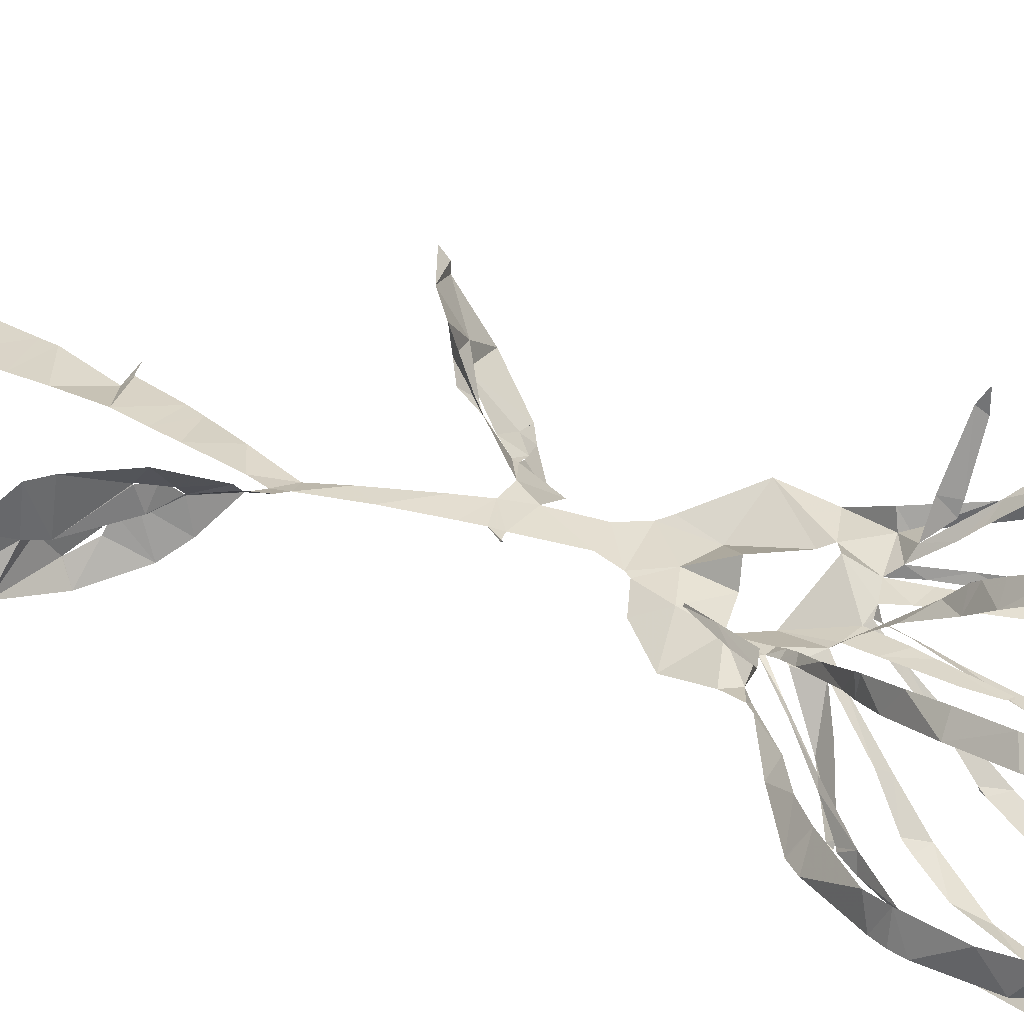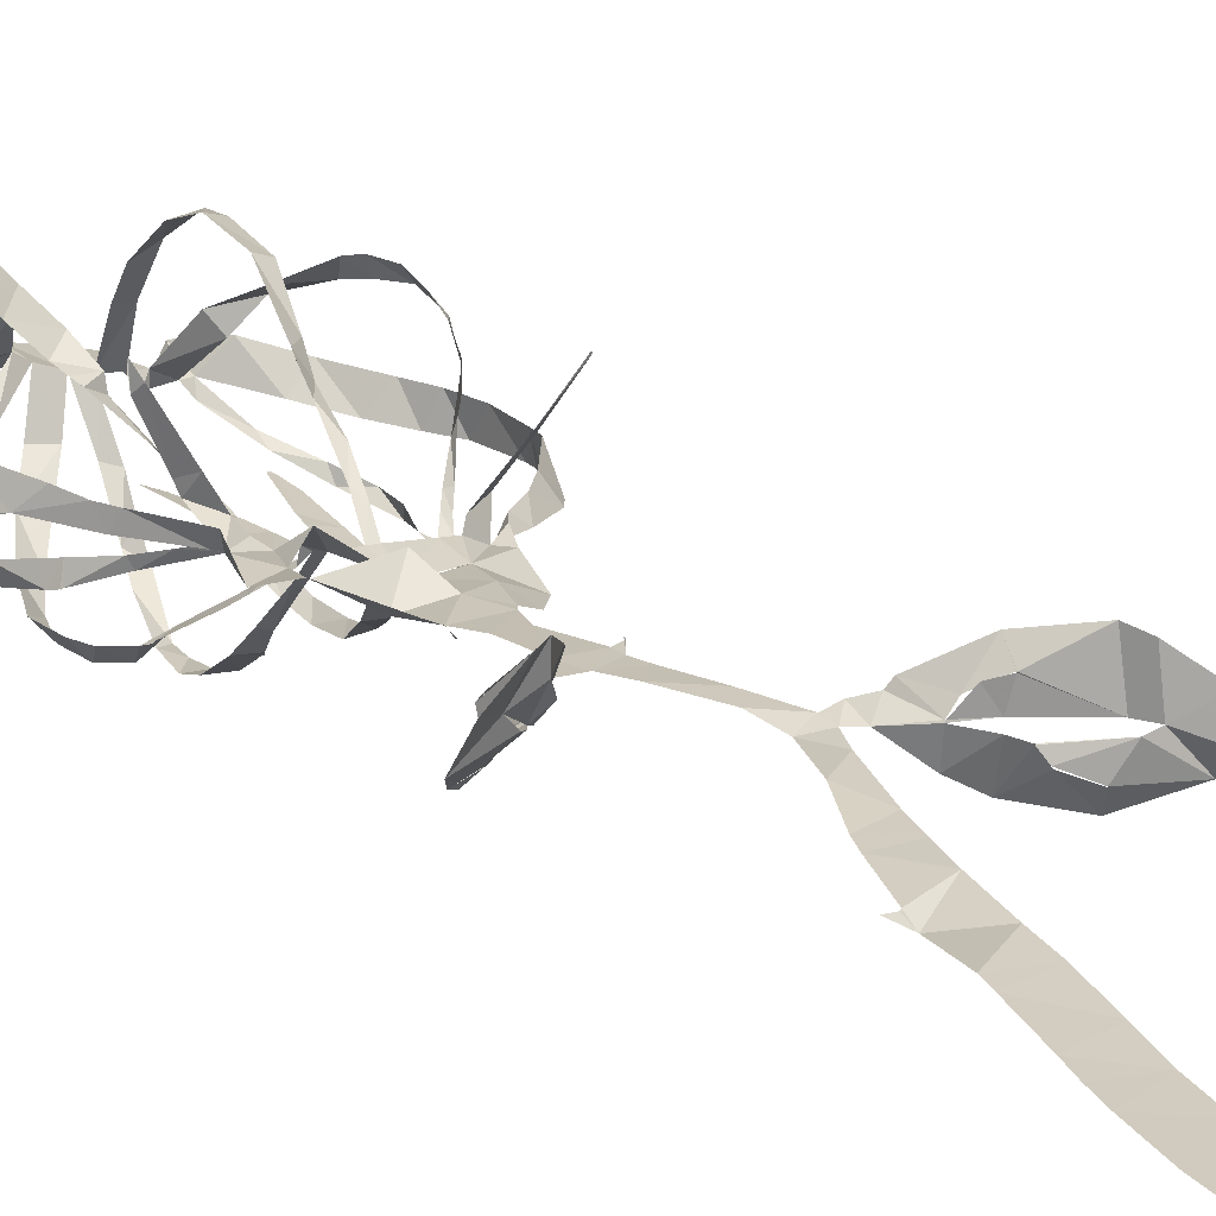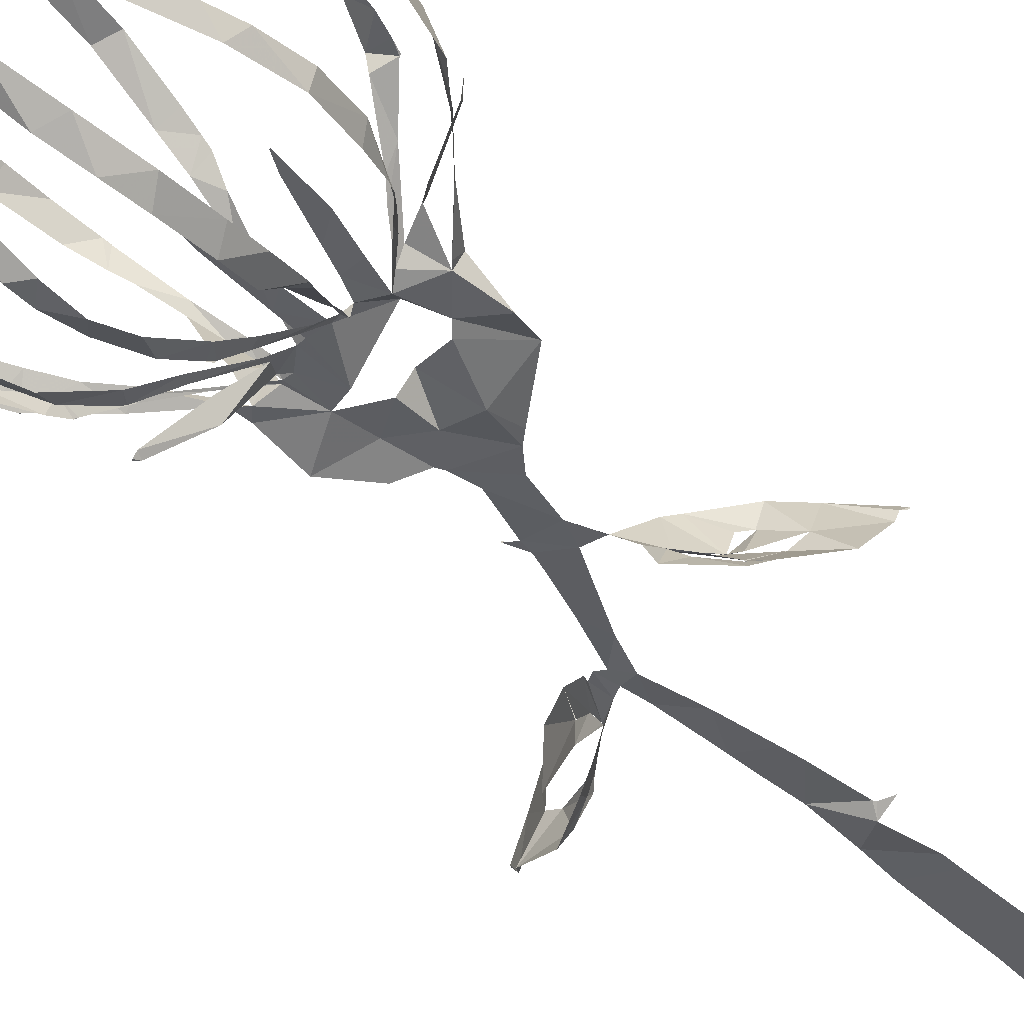
<metadata>
{"format":"obj","ext":"obj","renderer":"f3d","projection":"perspective","resolution":1024,"background":"white","views":[{"elev":38.8,"azim":122.9,"up":"+Z"},{"elev":15.7,"azim":-32.5,"up":"+Z"},{"elev":-36.4,"azim":-143.3,"up":"+Z"}]}
</metadata>
<code>
v -14.2 10.3 4.602
v -13.84 9.354 4.449
v -11.82 5.269 3.701
v -10.75 3.598 3.182
v -9.917 2.463 3.001
v -7.486 -1.471 2.649
v -7.927 -4.516 0.9377
v -6.988 -7.749 1.958
v -3.656 -11.03 0.5652
v -2.98 -11.73 0.3228
v -1.87 -13.47 0.2273
v -1.353 -17.07 0.03539
v -5.089 -17.98 -2.473
v -5.267 -18.96 -3.032
v -8.354 -21.71 -2.9
v -9.31 -22.51 -2.499
v -11.58 -26.14 -0.7465
v -11.89 -29.09 2.403
v -12.09 -29.22 3.052
v -12.21 -30.02 3.523
v -12.2 -30.01 3.646
v -12.18 -30.01 3.676
v -8.674 -27.82 4.163
v -6.747 -25.82 3.93
v -4.199 -22.63 2.42
v -3.58 -21.71 1.972
v -2.455 -19.11 -0.07928
v -0.7593 -19.14 -0.06737
v 0.1292 -21.27 -0.09371
v 1.849 -25.6 -0.3267
v 2.411 -28.22 -0.8981
v 1.05 -32.42 -1.222
v -0.4896 -36.1 -2.053
v -0.9734 -37.54 -2.275
v -2.16 -41.69 -2.933
v -2.354 -41.83 -2.97
v -3.372 -42.07 -2.857
v -3.384 -42.06 -2.845
v -1.931 -42.44 -3.699
v -2.815 -47.06 -3.607
v -3.036 -48.45 -3.83
v -3.83 -52.93 -4.525
v -4.197 -54.76 -4.808
v -4.499 -56.82 -5.113
v -4.902 -60.96 -5.702
v -4.886 -64.74 -6.229
v -4.482 -65.15 -6.28
v -1.908 -65.52 -6.299
v -1.612 -65.1 -6.237
v -1.337 -63.24 -5.973
v -1.08 -58.9 -5.357
v -0.766 -55.53 -4.856
v -0.1927 -52.05 -4.27
v 0.4513 -47.89 -3.558
v 0.6853 -44.93 -3.065
v 1.157 -40.71 -2.368
v 1.733 -37.91 -2.032
v 2.196 -35.59 -1.714
v 3.359 -30.79 -0.883
v 3.975 -29 -0.5612
v 4.9 -29.75 -0.4977
v 7.139 -31.17 -2.37
v 8.791 -32.3 -3.295
v 12.05 -34.83 -3.892
v 15.97 -36.7 -2.607
v 17.13 -38.47 -1.594
v 18.01 -39.06 -0.6646
v 18.05 -38.98 -0.529
v 16 -37.73 1.19
v 13.53 -36.05 3.183
v 12.7 -34.67 3.652
v 9.388 -31.81 3.102
v 6.351 -29.28 1.158
v 5.956 -29.09 0.5954
v 4.917 -28.04 0.1533
v 3.881 -27.8 -0.2845
v 3.851 -27.75 -0.2874
v 2.723 -23.74 -0.08438
v 1.673 -19.74 -0.01124
v 1.34 -18.27 0.04075
v 2.162 -16.93 0.3368
v 2.079 -16.84 0.2853
v 2.173 -17 0.2343
v 1.285 -17.28 0.128
v 0.2977 -13.06 0.1602
v 0.8406 -11.04 0.2367
v 1.144 -10.52 0.2363
v 2.951 -9.576 -0.4425
v 5.161 -6.623 -0.8226
v 5.728 -3.127 0.3219
v 6.408 -1.251 0.8989
v 8.163 1.632 0.5407
v 10.24 3.413 0.6847
v 11.91 5.315 1.044
v 14.51 9.13 1.433
v 14.8 10.76 1.483
v 15.2 14.85 1.666
v 14.72 18.14 1.821
v 13.77 20.69 1.947
v 11.54 24.45 2.43
v 8.616 26.91 3.386
v 6.843 30.33 2.718
v 5.673 30.48 0.3756
v 3.778 31.3 2.384
v 1.796 31.55 2.77
v -1.101 31.83 3.315
v -4.316 31.31 2.026
v -5.381 28.37 4.718
v -9.141 26.24 4.283
v -11.88 22.9 4.975
v -13.84 19.06 5.19
v -14.66 14.53 5.046
v -7.087 -1.093 1.49
v -7.557 1.67 3.248
v -7.918 1.756 4.097
v -9.704 1.819 7.845
v -9.842 1.746 9.379
v -9.786 1.707 9.404
v -9.345 1.2 8.448
v -7.064 0.7081 4.522
v -5.812 0.6537 2.498
v -7.826 3.764 5.12
v -9.671 6.082 7.324
v -9.747 6.067 7.377
v -12.95 6.583 2.293
v -10.31 3.015 1.79
v -7.45 -0.5931 1.544
v -4.387 -0.3583 1.027
v -4.85 2.117 1.235
v -5.358 5.038 1.659
v -5.567 9.467 1.902
v -5.495 9.477 1.882
v -4.896 8.031 1.766
v -3.677 3.626 1.391
v -3.237 1.859 1.152
v -2.789 0.3027 0.876
v -2.828 0.5829 -0.167
v -3.978 2.602 -1.6
v -4.509 3.725 -2.365
v -6.2 7.084 -4.417
v -10.4 7.136 -1.464
v -8.282 4.556 -0.4021
v -5.616 1.266 0.7488
v -1.516 0.23 0.4188
v -0.9533 3.118 0.8752
v -0.6663 4.518 1.018
v 0.4034 8.944 1.676
v 0.5544 9.054 1.699
v 0.6257 9.039 1.699
v 0.7693 8.632 1.62
v 0.7838 6.461 1.359
v 0.3557 2.028 0.7793
v 0.1369 -0.006102 0.5006
v 0.5002 1.947 2.567
v 0.6192 5.078 5.713
v 0.5189 6.315 7.116
v 0.5507 6.354 7.153
v -0.9325 6.942 -5.667
v -1.385 5.304 -4.272
v -1.476 2.501 -1.692
v 1.817 0.3399 -0.2188
v 3.59 1.78 -2.057
v 6.325 3.616 -5.015
v 6.594 3.614 -5.398
v 6.63 3.591 -5.407
v 6.667 3.509 -5.393
v 6.459 3.151 -5.265
v 3.872 1.011 -3.181
v 2.743 -1.184 0.4627
v 2.461 -2.035 0.9679
v 3.137 -1.102 1.787
v 3.813 -0.1567 2.506
v 5.423 1.816 4.033
v 7.704 4.66 6.46
v 4.827 6.048 -4.783
v 3.345 3.772 -2.877
v 3.44 -2.364 0.9948
v 3.814 -2.115 1.813
v 6.674 -2.743 5.062
v 9.528 -2.807 8.193
v 9.605 -2.772 8.191
v 9.664 -2.748 8.094
v 7.289 -1.722 4.482
v 5.606 -1.219 2.37
v 4.934 -2.174 0.3157
v 5.516 -1.451 0.1031
v 9.253 1.41 -0.3329
v 12.7 4.421 -0.582
v 12.77 4.408 -0.5904
v 8.752 4.853 -2.902
v 7.183 2.974 -1.689
v 5.247 0.3577 -0.2688
v -7.734 -22.38 -1.968
v -7.728 -22.34 -1.94
v -6.096 -20.74 -1.689
v -4.714 -20.43 -1.075
v -4.774 -20.46 -1.111
v -5.844 -20.81 -1.808
v -7.74 -22.4 -1.997
v -6.506 -25.4 2.098
v -6.492 -25.35 2.105
v -5.96 -24.34 1.574
v -6.084 -23.4 -0.3095
v -6.083 -23.45 -0.2909
v -6.088 -23.48 -0.2516
v -5.825 -24.74 1.041
v -6.536 -25.43 2.109
v 9.421 -32.84 1.698
v 9.384 -32.85 1.723
v 7.664 -31.7 0.807
v 6.961 -31.67 -0.08257
v 6.997 -31.72 -0.0704
v 8.146 -32.23 1.365
v 9.42 -32.81 1.653
v 11.63 -35.67 -2.434
v 9.706 -34.71 -1.573
v 9.264 -34.22 -0.7908
v 9.255 -34.24 -0.7383
v 9.955 -34.51 -1.789
v 11.6 -35.66 -2.446
v -5.373 -3.327 1.102
v -4.816 -4.093 0.7278
v -1.261 -5.991 2.013
v -0.4346 -5.661 0.4827
v 2.462 -4.732 0.4681
v 0.1733 -3.249 -0.2629
v -3.457 -2.067 2.336
v -9.907 6.924 7.634
v -10.11 8.358 8.054
v -10.18 12.5 9.037
v -9.883 15.8 9.527
v -8.958 20.14 9.67
v -8.763 20.69 9.615
v -8.549 21.02 9.435
v -6.158 24.12 7.003
v -4.732 26.43 6.514
v -3.962 28.74 3.157
v -7.432 26.23 2.766
v -9.751 24.43 2.806
v -13.47 21.61 3.417
v -14.92 17.66 3.506
v -15.19 13.38 3.197
v -14.37 8.853 2.611
v -13.42 7.354 2.225
v -2.364 27.89 3.719
v -3.269 25.59 6.091
v -5.599 22.92 8.882
v -6.793 21.18 9.931
v -8.417 17.85 10.89
v -8.962 13.37 10.29
v -8.851 9.13 9.111
v -8.348 6.788 7.71
v -8.346 6.491 6.722
v -6.86 3.372 4.005
v -6.226 2.402 3.122
v -5.099 0.3524 1.593
v -7.261 2.891 0.7784
v -8.629 4.728 0.2692
v -10.15 7.432 -0.2127
v -11.97 10.94 -0.8456
v -12.51 14.86 -1.188
v -11.87 18.16 -1.079
v -10.9 20.21 -0.7339
v -8.191 23.78 0.2959
v -6.932 24.96 0.7468
v -4.774 26.82 1.433
v -6.552 7.768 -4.722
v -7.032 10.93 -5.434
v -7.109 13.69 -5.672
v -6.936 17.71 -5.737
v -5.641 21.53 -4.623
v -3.79 25.11 -2.841
v -2.181 27.34 -0.506
v -1.277 28.07 3.079
v -4.34 25.91 0.7325
v -6.459 24.49 -0.2521
v -8.874 22.52 -1.249
v -11.04 18.91 -2.104
v -12.12 14.87 -2.418
v -11.49 10.62 -2.074
v -10.79 8 -1.662
v -10.47 7.217 -1.512
v 0.4418 27.92 2.494
v -0.6497 26.52 -0.5732
v -2.54 24.06 -3.569
v -3.942 21.97 -5.229
v -5.231 19.4 -6.428
v -5.918 16.84 -6.95
v -6.103 13.01 -6.843
v -5.654 9.924 -6.153
v -4.816 7.355 -3.905
v -3.629 3.514 -1.668
v -3.015 2.029 -0.5834
v -2.119 0.454 0.4761
v -2.081 2.138 -1.178
v -2.077 5.667 -4.08
v -1.914 8.312 -5.997
v -1.385 12.07 -7.905
v -0.9545 14.89 -8.607
v -0.6591 17.61 -8.132
v 0.1311 21.38 -6.348
v 0.6561 23.39 -4.945
v 0.9541 26.09 -1.509
v 0.52 6.352 7.169
v 0.6101 6.95 7.628
v 0.7773 8.226 8.526
v 1.296 11.65 10.82
v 1.366 16.13 11.79
v 1.168 19.29 10.91
v 1.114 22.98 8.361
v 1.216 24.91 6.044
v 1.465 27.29 2.361
v 1.584 26.93 1.366
v 1.907 25.31 -1.757
v 1.5 23.4 -3.682
v 1.443 21.94 -5.595
v 0.5628 18.34 -8.284
v 0.4112 16.51 -8.463
v 0.08168 13.65 -8.22
v -0.4428 10.11 -7.349
v -0.7698 7.444 -5.945
v 3.247 27.49 2.166
v 2.913 25.54 5.93
v 2.728 22.45 9.406
v 2.833 18.62 11.41
v 2.916 16.59 11.37
v 2.77 12.09 10.33
v 1.998 8.458 7.59
v 1.532 6.544 6.025
v 1.36 3.45 4.101
v 1.04 1.206 2.069
v 0.8009 -0.2019 0.5517
v 1.542 1.141 -0.6487
v 3.026 4.535 -2.994
v 3.992 7.273 -5.13
v 5.319 11.18 -7.09
v 6.14 15.5 -7.58
v 6.292 18.34 -7.205
v 5.703 22.02 -5.358
v 4.359 24.66 -2.335
v 3.322 26.72 0.5441
v 7.722 4.678 6.509
v 7.901 5.074 6.7
v 8.801 7.643 7.677
v 9.35 10.13 8.347
v 9.905 13.49 8.968
v 9.746 16.5 8.943
v 9.298 17.95 8.632
v 7.433 21.45 6.872
v 5.739 24.57 5.374
v 4.353 27.33 2.233
v 4.223 27.19 0.2395
v 5.74 24.24 -2.958
v 6.727 21.23 -5.077
v 7.286 17.37 -6.853
v 6.809 13.33 -6.836
v 5.964 9.236 -6.227
v 5.172 6.851 -5.174
v 4.889 6.121 -4.82
v 6.006 27.59 1.405
v 6.656 23.93 4.029
v 8.419 23.16 6.029
v 10.06 19.51 7.188
v 10.59 17.4 7.544
v 11 14.23 7.818
v 10.41 10.28 7.18
v 8.873 6.598 5.769
v 7.723 4.778 4.92
v 6.918 3.761 4.377
v 4.613 0.1672 2.392
v 3.761 -1.085 1.594
v 3.203 -2.143 0.9666
v 4.639 -0.2897 0.1765
v 6.719 2.703 -1.228
v 9.013 6.046 -2.266
v 10.52 8.97 -3.1
v 11.63 11.75 -4.043
v 11.71 13.51 -4.273
v 12.38 17.78 -4.111
v 11.27 22.14 -3.29
v 9.038 24.41 -1.713
v 6.737 27.2 0.3879
v 12.78 4.504 -0.595
v 13.47 5.605 -0.5311
v 14.95 9.772 -0.5975
v 15.26 10.86 -0.5509
v 15.39 11.97 -0.5097
v 15.18 16.55 -0.3991
v 13.99 18.89 -0.297
v 12.2 21.36 0.03607
v 9.874 24.31 0.6636
v 6.945 27.78 1.43
v 8.988 25.7 -0.9444
v 11.17 22.78 -2.208
v 12.53 20.39 -3.064
v 12.18 17.49 -3.224
v 11.11 14.34 -3.66
v 10.47 10.59 -4.324
v 9.403 6.321 -3.387
v 8.925 4.989 -3.024
v -4.797 -20.89 -1.047
v -5.712 -22.36 -0.8035
v -7.999 -25.63 0.3561
v -9.036 -26.1 1.32
v -6.695 -24 -0.0329
v -6.156 -23.45 -0.2719
v 6.91 -31.72 -0.1961
v 8.463 -33.39 -0.4637
v 9.207 -34.08 -0.7619
v 12.72 -36.25 -0.5108
v 13.81 -36.27 -0.2148
v 13.06 -34.97 -0.155
v 9.169 -32.41 -0.1331
v -13.21 7.03 2.165
v -6.248 7.044 -4.478
v -10.46 7.171 -1.521
v -0.8834 7.019 -5.815
v 7.753 4.676 6.491
v 4.874 6.079 -4.834
v 8.857 4.993 -2.966
v -3.534 -8.298 -0.01759
v 2.205 26.42 4.194
v 1.947 -7.613 0.4818
v -0.4672 -8.825 0.5767
f 108 109 238
f 237 107 108
f 108 238 237
f 237 236 246
f 239 109 110
f 111 240 110
f 238 109 239
f 235 246 236
f 110 240 239
f 107 237 245
f 245 237 246
f 107 245 274
f 245 266 275
f 247 246 235
f 275 266 265
f 248 247 234
f 233 248 234
f 235 234 247
f 240 111 241
f 265 264 276
f 264 263 277
f 111 112 241
f 241 112 242
f 231 249 232
f 1 242 112
f 2 125 244
f 1 2 243
f 244 243 2
f 1 243 242
f 231 230 250
f 231 250 249
f 263 262 278
f 262 279 278
f 248 233 232
f 230 251 250
f 229 251 230
f 229 228 252
f 228 123 252
f 119 118 116
f 117 116 118
f 124 123 228
f 252 251 229
f 260 281 280
f 261 260 279
f 232 249 248
f 106 107 274
f 274 245 275
f 274 273 284
f 283 106 274
f 274 284 283
f 272 285 284
f 264 277 276
f 265 276 275
f 271 286 272
f 272 286 285
f 273 272 284
f 312 105 283
f 313 312 283
f 283 303 313
f 422 322 312
f 314 313 303
f 314 303 302
f 301 316 302
f 314 302 315
f 310 323 311
f 324 310 309
f 315 302 316
f 262 261 279
f 271 270 287
f 270 269 288
f 287 286 271
f 281 260 259
f 279 260 280
f 282 281 259
f 141 282 259
f 282 141 416
f 267 140 291
f 290 268 267
f 133 131 130
f 131 133 132
f 269 268 289
f 277 263 278
f 288 287 270
f 317 301 300
f 301 317 316
f 317 300 318
f 291 290 267
f 290 289 268
f 298 319 299
f 297 320 298
f 289 288 269
f 105 322 104
f 105 106 283
f 4 125 3
f 119 116 115
f 3 125 2
f 253 252 123
f 119 115 120
f 253 123 122
f 5 6 127
f 4 5 126
f 127 126 5
f 115 114 120
f 254 122 255
f 114 121 120
f 125 4 126
f 121 255 122
f 122 254 253
f 142 258 257
f 258 141 259
f 143 142 257
f 121 256 255
f 114 113 121
f 143 257 256
f 128 143 256
f 130 129 134
f 7 113 6
f 6 113 127
f 221 113 7
f 8 221 7
f 256 121 113
f 128 256 113
f 198 14 15
f 244 125 414
f 321 158 417
f 140 267 415
f 174 342 418
f 15 16 199
f 199 16 193
f 193 16 403
f 403 16 17
f 194 403 402
f 22 20 21
f 22 23 19
f 22 19 20
f 36 38 39
f 37 38 36
f 23 404 18
f 221 227 128
f 8 222 221
f 402 195 194
f 198 15 199
f 128 113 221
f 128 135 129
f 193 403 194
f 406 405 205
f 401 406 204
f 405 207 206
f 18 404 17
f 17 404 403
f 39 35 36
f 56 35 39
f 23 18 19
f 35 56 34
f 55 39 40
f 54 40 41
f 33 57 58
f 291 140 139
f 142 141 258
f 291 139 292
f 130 134 133
f 292 139 138
f 134 129 135
f 138 137 293
f 136 128 227
f 144 294 136
f 136 135 128
f 144 136 227
f 136 294 137
f 297 296 158
f 295 159 296
f 159 295 160
f 227 226 144
f 294 160 295
f 294 293 137
f 294 144 160
f 144 152 145
f 152 146 145
f 293 292 138
f 296 159 158
f 13 14 197
f 14 198 197
f 401 196 195
f 203 401 204
f 26 401 203
f 405 206 205
f 195 402 401
f 27 13 196
f 197 196 13
f 24 201 200
f 24 200 404
f 404 200 207
f 404 207 405
f 202 201 25
f 33 58 32
f 42 53 41
f 42 43 52
f 52 43 44
f 205 204 406
f 27 196 401
f 404 23 24
f 202 25 203
f 25 201 24
f 57 33 34
f 56 57 34
f 55 56 39
f 54 55 40
f 45 46 50
f 51 44 45
f 32 59 31
f 400 190 420
f 300 299 318
f 105 312 322
f 311 323 422
f 323 310 324
f 351 322 341
f 352 341 340
f 309 325 324
f 325 309 308
f 326 325 308
f 354 339 338
f 353 340 339
f 322 351 104
f 352 351 341
f 351 350 361
f 340 353 352
f 362 350 349
f 355 354 338
f 353 339 354
f 364 348 347
f 349 348 363
f 308 307 327
f 328 327 307
f 308 327 326
f 147 146 150
f 320 297 321
f 321 297 158
f 319 298 320
f 328 305 329
f 329 305 156
f 304 156 305
f 157 156 304
f 150 149 147
f 306 305 328
f 149 148 147
f 328 307 306
f 355 337 356
f 337 336 356
f 346 345 366
f 357 356 336
f 357 336 335
f 358 335 359
f 335 334 175
f 175 359 335
f 359 175 419
f 342 174 343
f 343 368 367
f 367 344 343
f 164 167 166
f 166 165 164
f 344 366 345
f 335 358 357
f 346 365 347
f 337 355 338
f 167 164 163
f 360 103 104
f 351 360 104
f 360 351 361
f 392 360 382
f 392 382 393
f 103 360 102
f 381 393 382
f 350 362 361
f 349 363 362
f 381 380 394
f 380 379 395
f 392 101 102
f 391 101 392
f 360 392 102
f 390 100 391
f 380 395 394
f 393 381 394
f 390 389 99
f 99 389 98
f 390 99 100
f 101 391 100
f 348 364 363
f 397 379 378
f 347 365 364
f 397 396 379
f 395 379 396
f 377 397 378
f 344 367 366
f 398 377 376
f 375 400 399
f 375 399 376
f 174 368 343
f 346 366 365
f 387 97 388
f 387 96 97
f 388 97 98
f 98 389 388
f 386 96 387
f 386 385 96
f 96 385 95
f 400 375 190
f 398 376 399
f 188 383 189
f 182 181 180
f 383 94 384
f 188 94 383
f 179 183 182
f 94 95 384
f 95 385 384
f 377 398 397
f 329 156 155
f 152 151 146
f 330 155 154
f 155 330 329
f 154 331 330
f 152 144 153
f 12 85 11
f 331 154 153
f 332 331 153
f 153 226 332
f 144 226 153
f 151 150 146
f 161 176 333
f 176 175 334
f 161 333 332
f 176 334 333
f 169 161 332
f 170 332 226
f 169 168 161
f 86 10 11
f 84 85 12
f 225 170 226
f 167 163 168
f 28 84 12
f 203 25 26
f 401 26 27
f 77 31 60
f 32 58 59
f 77 30 31
f 60 31 59
f 29 30 78
f 12 27 28
f 46 47 50
f 54 41 53
f 63 408 62
f 64 215 220
f 53 42 52
f 78 30 77
f 76 60 75
f 61 407 211
f 212 407 413
f 407 212 211
f 62 408 407
f 61 211 74
f 61 62 407
f 75 60 61
f 60 76 77
f 61 74 75
f 63 218 408
f 29 78 79
f 52 44 51
f 45 50 51
f 64 65 215
f 410 215 65
f 218 63 219
f 219 63 64
f 411 65 66
f 216 215 410
f 48 49 47
f 50 47 49
f 219 64 220
f 217 216 410
f 29 79 28
f 13 27 12
f 369 174 173
f 375 374 191
f 370 369 173
f 172 370 173
f 172 171 371
f 161 168 162
f 371 370 172
f 192 191 374
f 192 373 177
f 190 375 191
f 93 188 187
f 93 94 188
f 184 179 178
f 183 179 184
f 92 187 186
f 91 92 186
f 92 93 187
f 192 374 373
f 174 369 368
f 80 84 28
f 74 211 73
f 79 80 28
f 210 72 73
f 169 332 170
f 170 225 372
f 372 171 170
f 372 225 177
f 373 372 177
f 80 81 83
f 84 80 83
f 82 83 81
f 371 171 372
f 217 410 409
f 218 217 409
f 409 408 218
f 210 73 211
f 212 413 213
f 210 209 72
f 70 412 411
f 177 185 178
f 185 225 90
f 185 177 225
f 184 178 185
f 91 185 90
f 423 88 89
f 89 90 225
f 209 208 72
f 208 214 412
f 412 214 413
f 69 411 66
f 71 208 412
f 413 214 213
f 66 68 69
f 68 66 67
f 410 65 411
f 70 411 69
f 412 70 71
f 208 71 72
f 91 186 185
f 168 163 162
f 182 180 179
f 318 299 319
f 421 8 9
f 421 223 222
f 421 222 8
f 9 10 421
f 223 421 424
f 421 10 424
f 424 224 223
f 89 225 423
f 424 86 87
f 86 11 85
f 311 422 312
f 422 323 322
f 87 423 424
f 424 10 86
f 88 423 87
f 423 225 224
f 224 424 423

</code>
